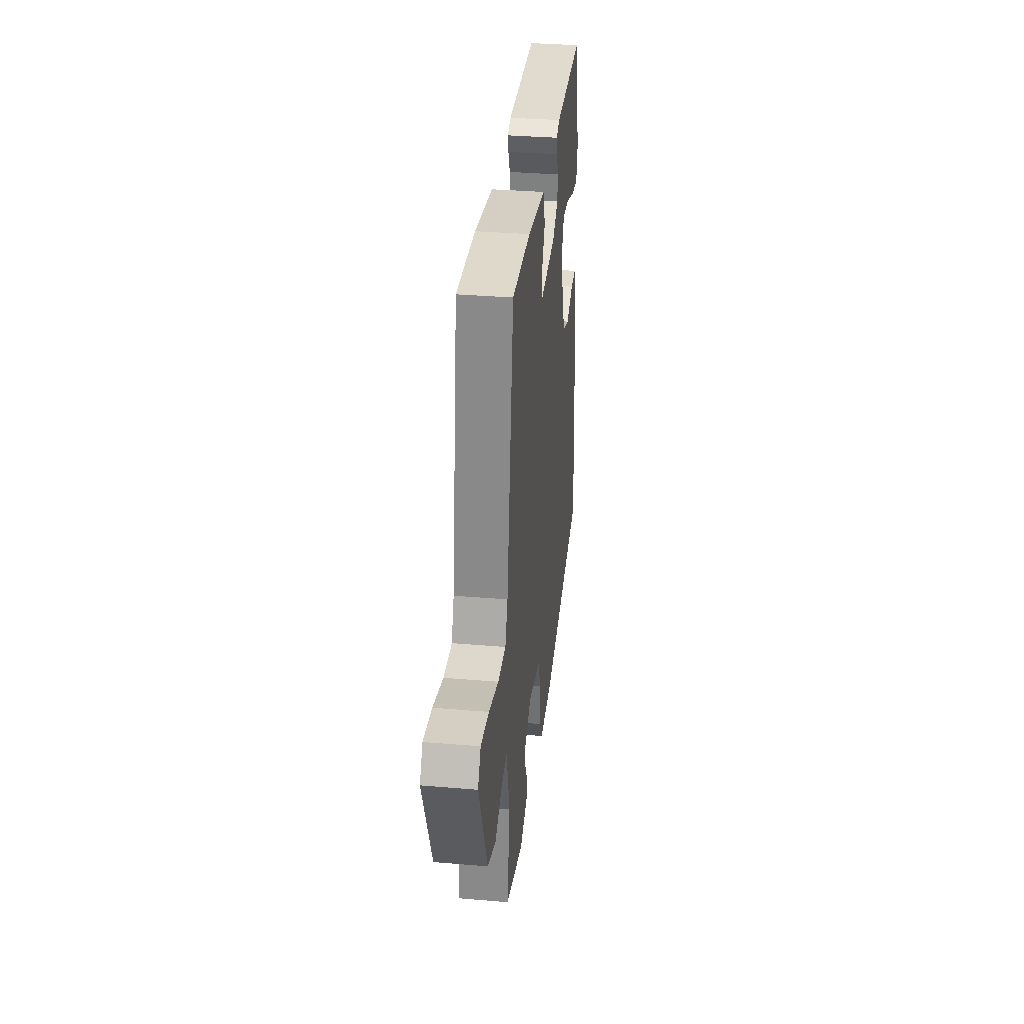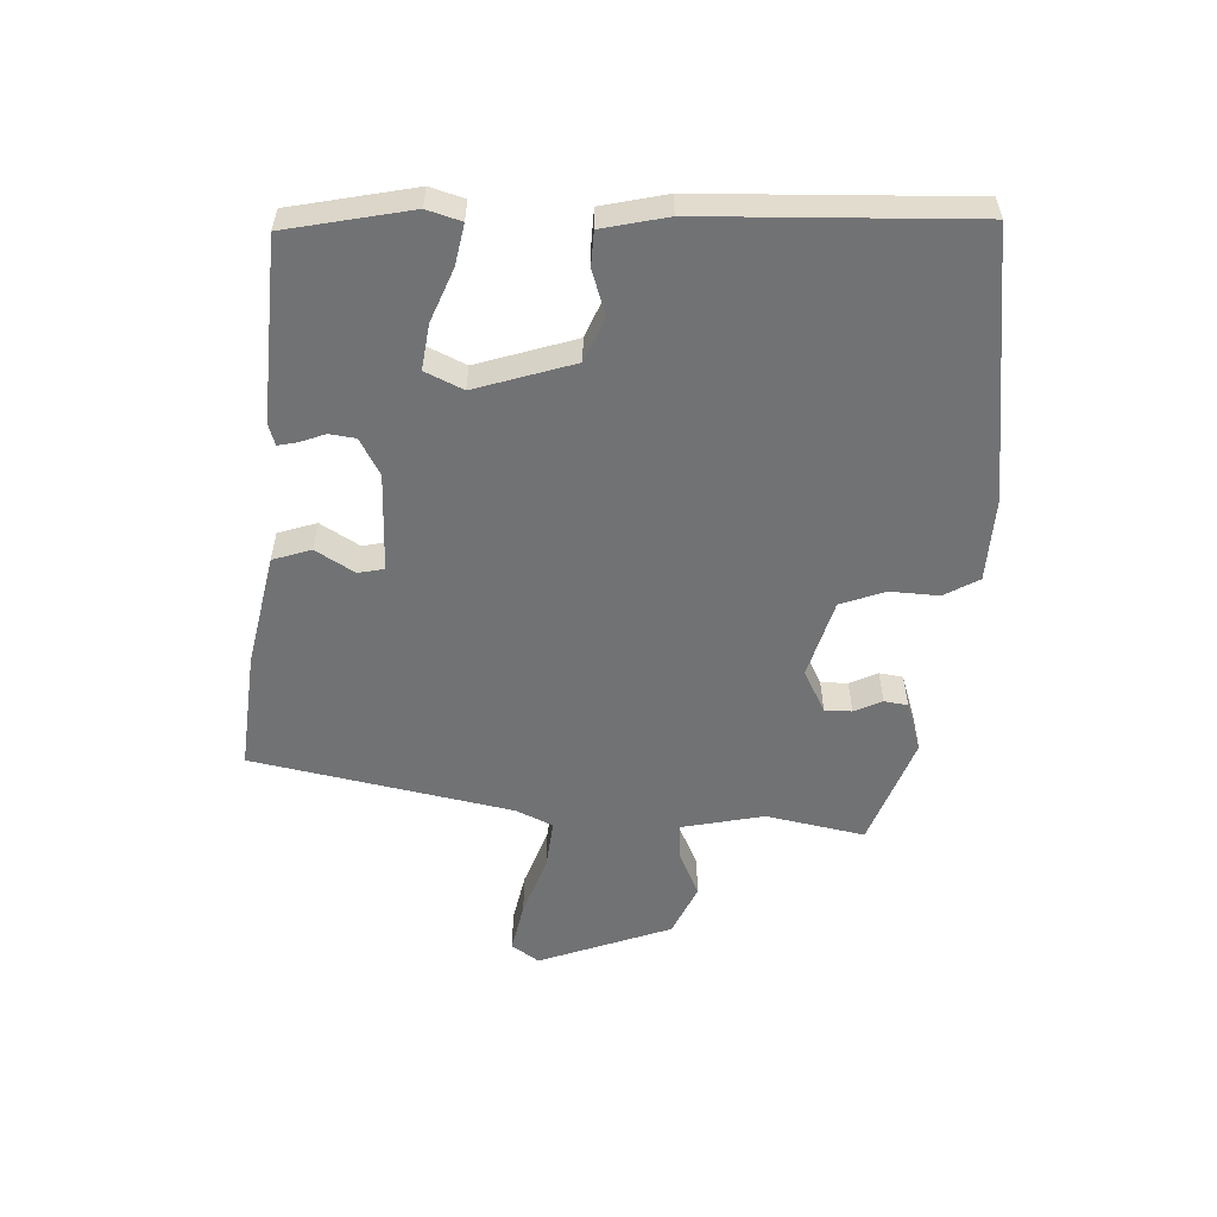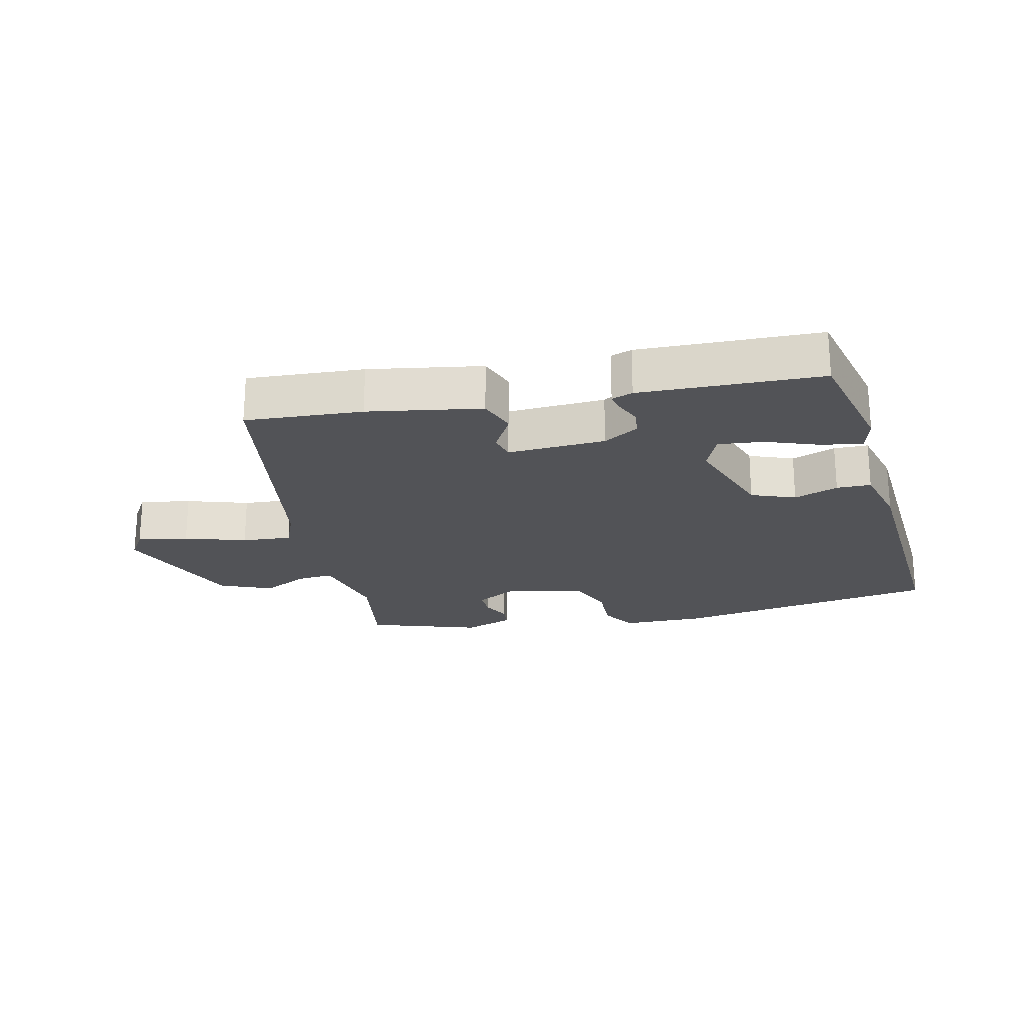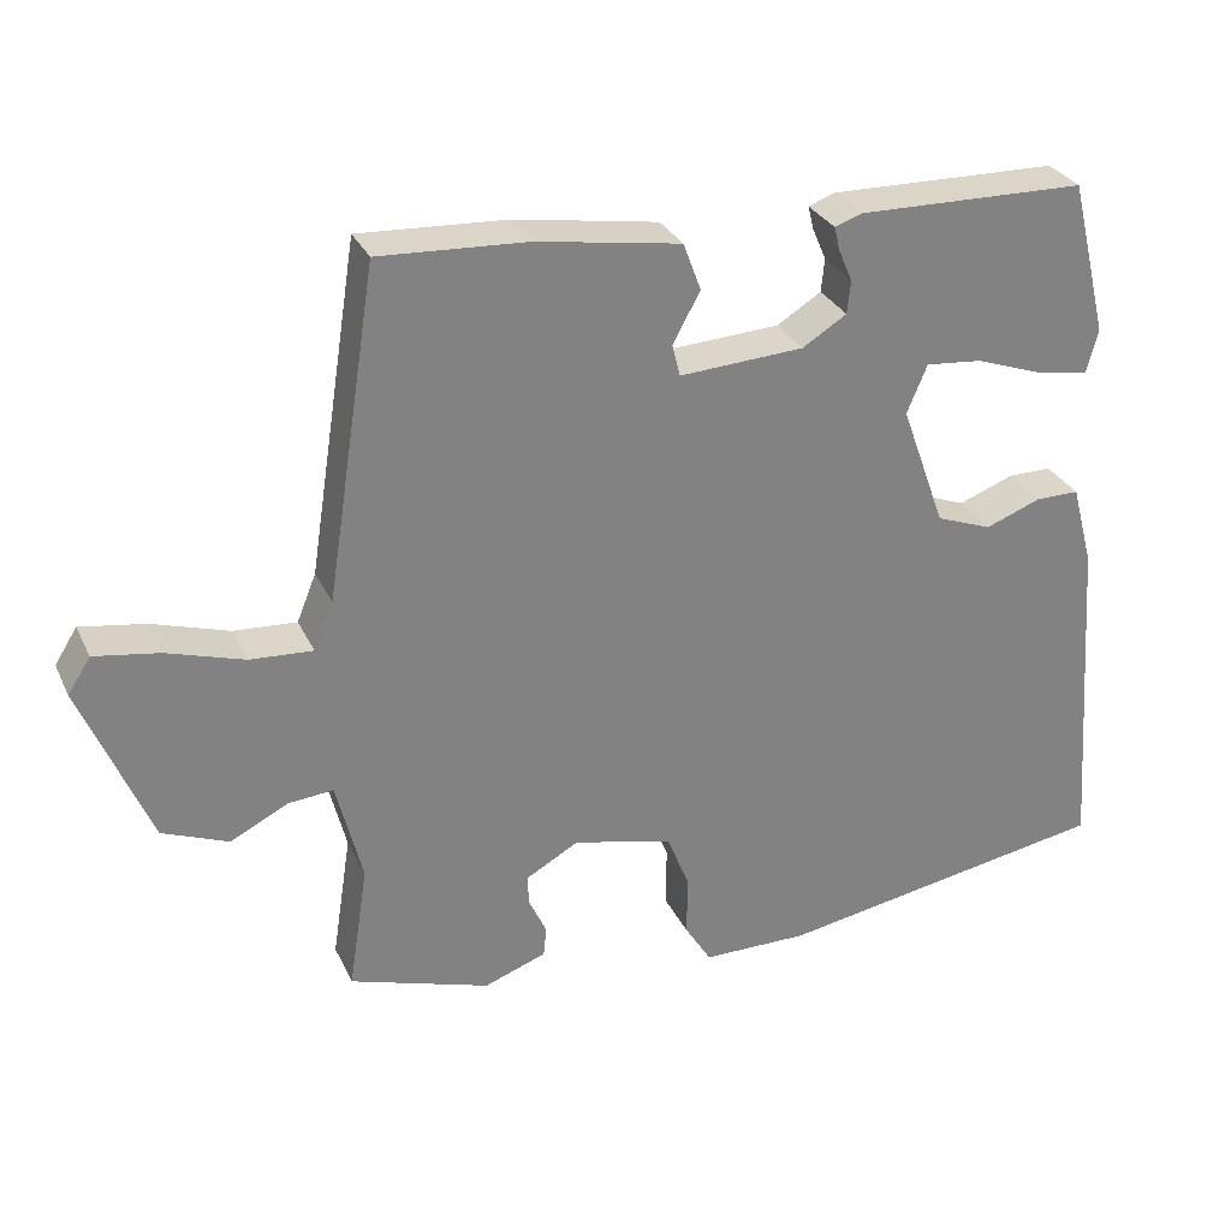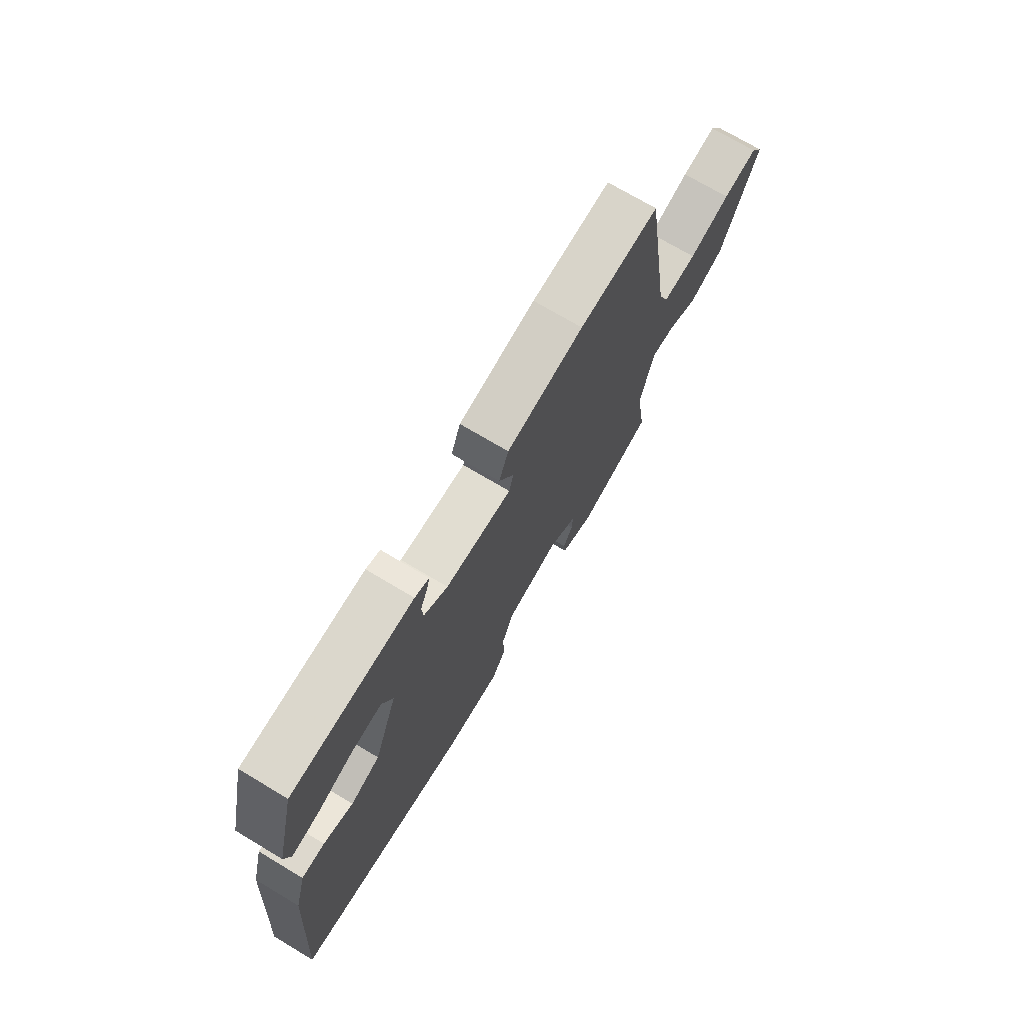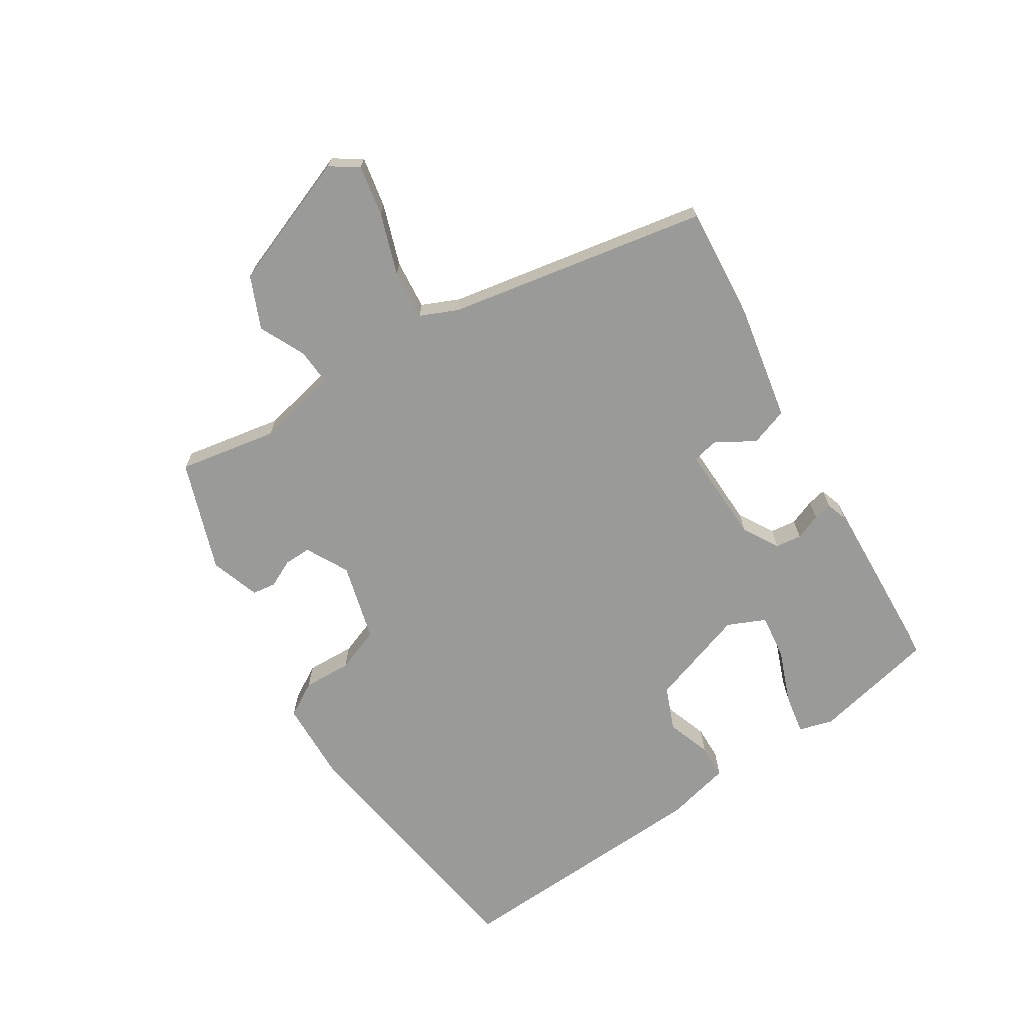
<metadata>
{"format":"obj","ext":"obj","renderer":"f3d","projection":"perspective","resolution":1024,"background":"white","views":[{"elev":34.7,"azim":-83.5,"up":"+Z"},{"elev":-55.5,"azim":85.3,"up":"+Y"},{"elev":-22.4,"azim":12.6,"up":"+Y"},{"elev":29.8,"azim":-21.7,"up":"+Z"},{"elev":72.2,"azim":120.9,"up":"+Z"},{"elev":-69.2,"azim":-59.1,"up":"+Y"}]}
</metadata>
<code>
v -0.454 0.07 0.508
v -0.27 0.07 0.498
v -0.092 0.07 0.469
v -0.07 0.07 0.41
v -0.104 0.07 0.348
v -0.094 0.07 0.308
v 0.06 0.07 0.317
v 0.115 0.07 0.351
v 0.119 0.07 0.392
v 0.102 0.07 0.432
v 0.095 0.07 0.461
v 0.128 0.07 0.473
v 0.412 0.07 0.467
v 0.459 0.07 0.275
v 0.445 0.07 0.221
v 0.381 0.07 0.231
v 0.297 0.07 0.261
v 0.226 0.07 0.268
v 0.201 0.07 0.208
v 0.256 0.07 0.056
v 0.325 0.07 0.03
v 0.394 0.07 0.056
v 0.448 0.07 0.056
v 0.475 0.07 -0.045
v 0.505 0.07 -0.462
v 0.089 0.07 -0.533
v -0.042 0.07 -0.532
v -0.075 0.07 -0.479
v -0.074 0.07 -0.403
v -0.102 0.07 -0.334
v -0.225 0.07 -0.304
v -0.291 0.07 -0.341
v -0.289 0.07 -0.383
v -0.267 0.07 -0.426
v -0.271 0.07 -0.463
v -0.348 0.07 -0.491
v -0.522 0.07 -0.435
v -0.498 0.07 -0.28
v -0.53 0.07 -0.152
v -0.586 0.07 -0.157
v -0.657 0.07 -0.193
v -0.739 0.07 -0.16
v -0.824 0.07 0.045
v -0.796 0.07 0.089
v -0.716 0.07 0.076
v -0.62 0.07 0.046
v -0.542 0.07 0.041
v -0.518 0.07 0.1
v -0.454 0 0.508
v -0.27 0 0.498
v -0.092 0 0.469
v -0.07 0 0.41
v -0.104 0 0.348
v -0.094 0 0.308
v 0.06 0 0.317
v 0.115 0 0.351
v 0.119 0 0.392
v 0.102 0 0.432
v 0.095 0 0.461
v 0.128 0 0.473
v 0.412 0 0.467
v 0.459 0 0.275
v 0.445 0 0.221
v 0.381 0 0.231
v 0.297 0 0.261
v 0.226 0 0.268
v 0.201 0 0.208
v 0.256 0 0.056
v 0.325 0 0.03
v 0.394 0 0.056
v 0.448 0 0.056
v 0.475 0 -0.045
v 0.505 0 -0.462
v 0.089 0 -0.533
v -0.042 0 -0.532
v -0.075 0 -0.479
v -0.074 0 -0.403
v -0.102 0 -0.334
v -0.225 0 -0.304
v -0.291 0 -0.341
v -0.289 0 -0.383
v -0.267 0 -0.426
v -0.271 0 -0.463
v -0.348 0 -0.491
v -0.522 0 -0.435
v -0.498 0 -0.28
v -0.53 0 -0.152
v -0.586 0 -0.157
v -0.657 0 -0.193
v -0.739 0 -0.16
v -0.824 0 0.045
v -0.796 0 0.089
v -0.716 0 0.076
v -0.62 0 0.046
v -0.542 0 0.041
v -0.518 0 0.1
f 44 45 46
f 43 44 46
f 42 43 46
f 41 42 46
f 40 41 46
f 39 40 46 47
f 38 39 47 48
f 36 37 38
f 35 36 38
f 34 35 38
f 33 34 38
f 38 48 1
f 33 38 1
f 32 33 1
f 27 28 29
f 26 27 29
f 25 26 29
f 24 25 29
f 23 24 29
f 22 23 29
f 21 22 29
f 20 21 29 30
f 19 20 30 31
f 15 16 17
f 14 15 17
f 13 14 17
f 12 13 17
f 11 12 17
f 10 11 17
f 9 10 17
f 8 9 17 18
f 19 31 32
f 18 19 32
f 8 18 32
f 7 8 32
f 3 4 5
f 2 3 5
f 1 2 5 6
f 6 7 32
f 1 6 32
f 94 93 92
f 94 92 91
f 94 91 90
f 94 90 89
f 94 89 88
f 95 94 88 87
f 96 95 87 86
f 86 85 84
f 86 84 83
f 86 83 82
f 86 82 81
f 49 96 86
f 49 86 81
f 49 81 80
f 77 76 75
f 77 75 74
f 77 74 73
f 77 73 72
f 77 72 71
f 77 71 70
f 77 70 69
f 78 77 69 68
f 79 78 68 67
f 65 64 63
f 65 63 62
f 65 62 61
f 65 61 60
f 65 60 59
f 65 59 58
f 65 58 57
f 66 65 57 56
f 80 79 67
f 80 67 66
f 80 66 56
f 80 56 55
f 53 52 51
f 53 51 50
f 54 53 50 49
f 80 55 54
f 80 54 49
f 1 49 50 2
f 2 50 51 3
f 3 51 52 4
f 4 52 53 5
f 5 53 54 6
f 6 54 55 7
f 7 55 56 8
f 8 56 57 9
f 9 57 58 10
f 10 58 59 11
f 11 59 60 12
f 12 60 61 13
f 13 61 62 14
f 14 62 63 15
f 15 63 64 16
f 16 64 65 17
f 17 65 66 18
f 18 66 67 19
f 19 67 68 20
f 20 68 69 21
f 21 69 70 22
f 22 70 71 23
f 23 71 72 24
f 24 72 73 25
f 25 73 74 26
f 26 74 75 27
f 27 75 76 28
f 28 76 77 29
f 29 77 78 30
f 30 78 79 31
f 31 79 80 32
f 32 80 81 33
f 33 81 82 34
f 34 82 83 35
f 35 83 84 36
f 36 84 85 37
f 37 85 86 38
f 38 86 87 39
f 39 87 88 40
f 40 88 89 41
f 41 89 90 42
f 42 90 91 43
f 43 91 92 44
f 44 92 93 45
f 45 93 94 46
f 46 94 95 47
f 47 95 96 48
f 48 96 49 1

</code>
